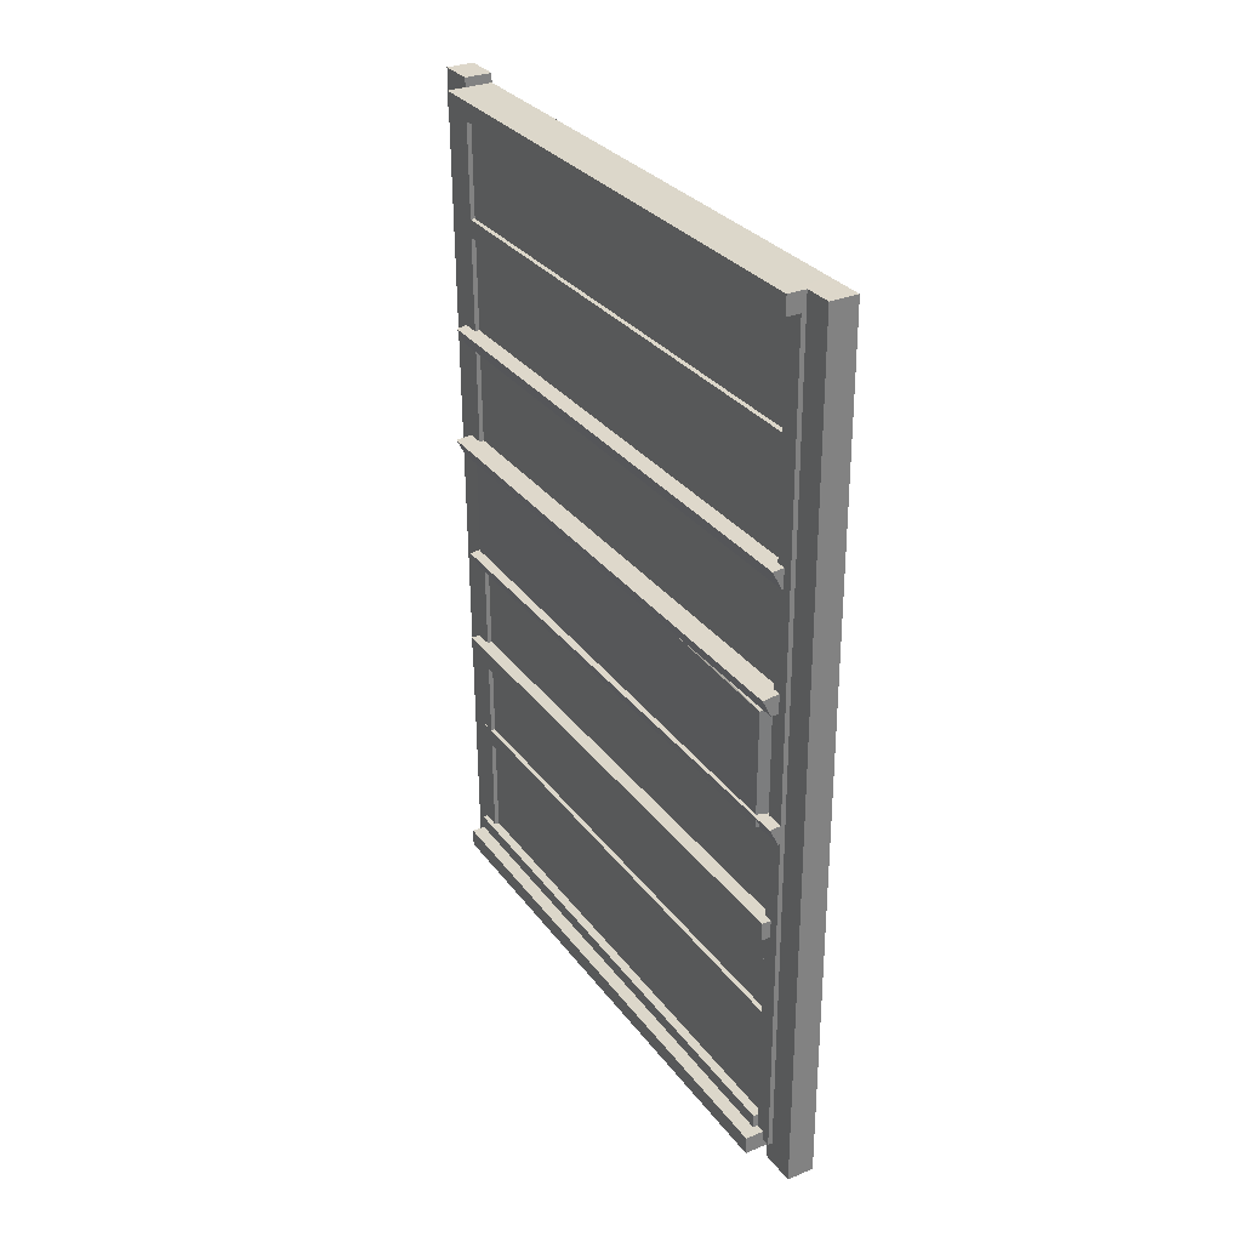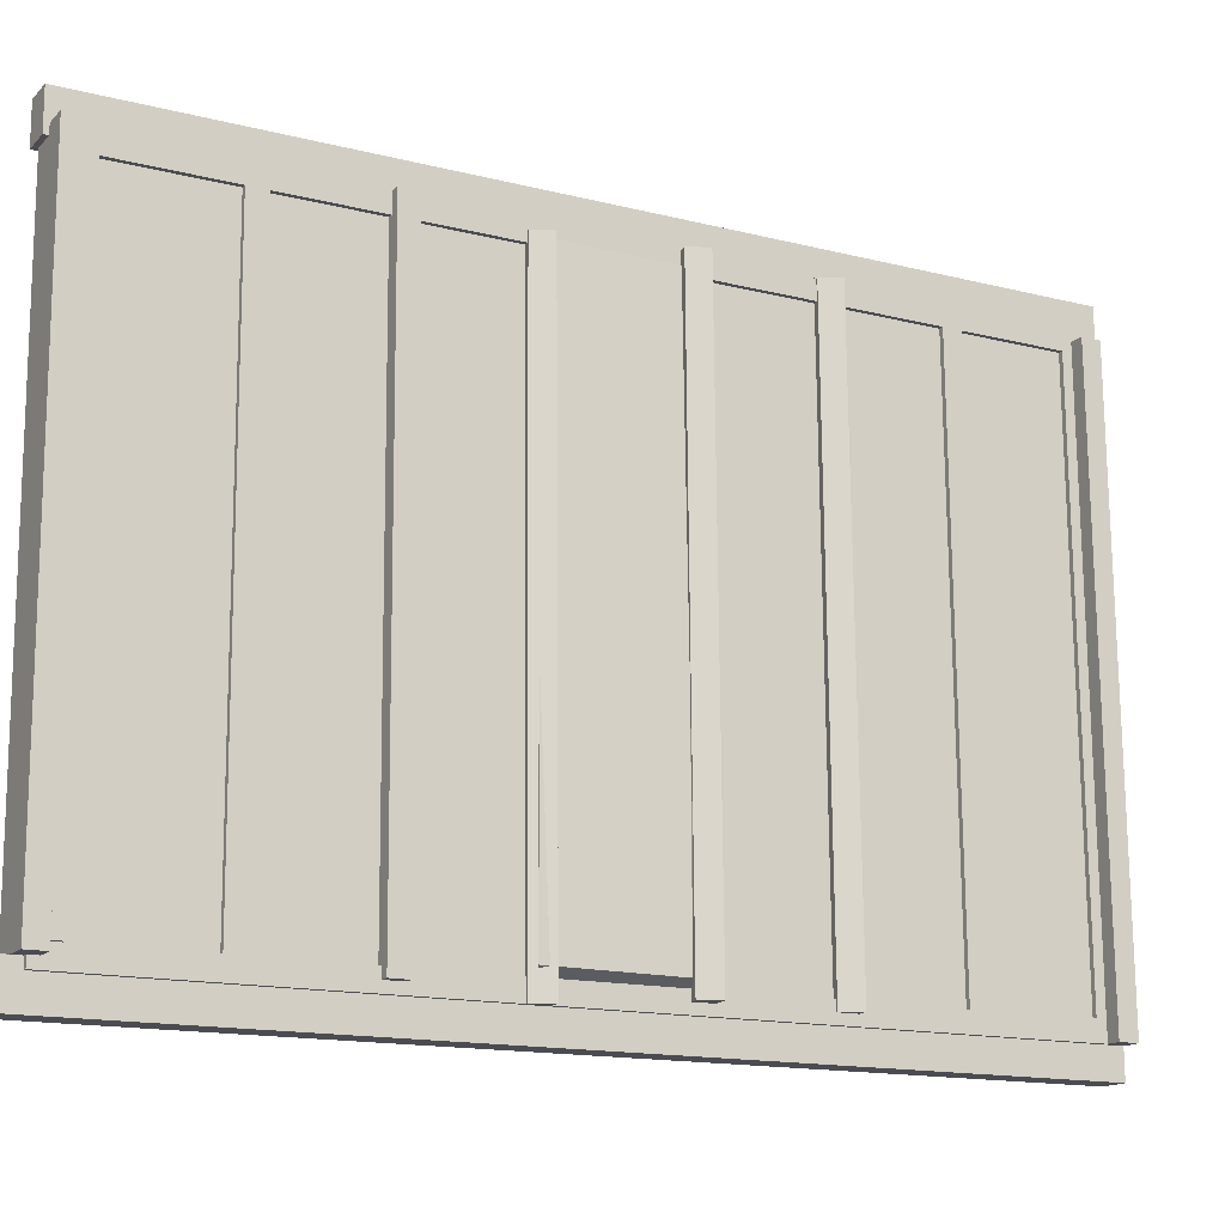
<metadata>
{"format":"obj","ext":"obj","renderer":"f3d","projection":"perspective","resolution":1024,"background":"white","views":[{"elev":30.8,"azim":-30.9,"up":"+Z"},{"elev":-15.0,"azim":-118.8,"up":"+Y"}]}
</metadata>
<code>
v -2.656 -0.3241 -1.587
v -2.685 -0.3238 -1.587
v -2.684 -0.2857 -1.587
v -2.656 -0.2859 -1.587
v -2.688 -0.2852 -0.6819
v -2.689 -0.3233 -0.6819
v -2.66 -0.3235 -0.6818
v -2.66 -0.2854 -0.6818
v -2.684 -0.2857 -1.587
v -2.688 -0.2852 -0.6819
v -2.66 -0.2854 -0.6818
v -2.656 -0.2859 -1.587
v -2.66 -0.3235 -0.6818
v -2.689 -0.3233 -0.6819
v -2.685 -0.3238 -1.587
v -2.656 -0.3241 -1.587
v -2.66 -0.2854 -0.6818
v -2.66 -0.3235 -0.6818
v -2.656 -0.3241 -1.587
v -2.656 -0.2859 -1.587
v -2.685 -0.3238 -1.587
v -2.689 -0.3233 -0.6819
v -2.688 -0.2852 -0.6819
v -2.684 -0.2857 -1.587
v -2.661 -0.2859 -1.573
v -2.708 -0.2855 -1.573
v -2.701 0.2929 -1.573
v -2.653 0.2925 -1.573
v -2.701 0.2929 -1.554
v -2.708 -0.2855 -1.554
v -2.661 -0.2859 -1.554
v -2.653 0.2925 -1.554
v -2.701 0.2929 -1.573
v -2.701 0.2929 -1.554
v -2.653 0.2925 -1.554
v -2.653 0.2925 -1.573
v -2.661 -0.2859 -1.554
v -2.708 -0.2855 -1.554
v -2.708 -0.2855 -1.573
v -2.661 -0.2859 -1.573
v -2.653 0.2925 -1.554
v -2.661 -0.2859 -1.554
v -2.661 -0.2859 -1.573
v -2.653 0.2925 -1.573
v -2.708 -0.2855 -1.573
v -2.708 -0.2855 -1.554
v -2.701 0.2929 -1.554
v -2.701 0.2929 -1.573
v -2.66 -0.2949 -0.7009
v -2.707 -0.2945 -0.7011
v -2.7 0.2839 -0.7016
v -2.652 0.2835 -0.7014
v -2.7 0.2839 -0.6826
v -2.708 -0.2945 -0.682
v -2.66 -0.2949 -0.6818
v -2.652 0.2835 -0.6823
v -2.7 0.2839 -0.7016
v -2.7 0.2839 -0.6826
v -2.652 0.2835 -0.6823
v -2.652 0.2835 -0.7014
v -2.66 -0.2949 -0.6818
v -2.708 -0.2945 -0.682
v -2.707 -0.2945 -0.7011
v -2.66 -0.2949 -0.7009
v -2.652 0.2835 -0.6823
v -2.66 -0.2949 -0.6818
v -2.66 -0.2949 -0.7009
v -2.652 0.2835 -0.7014
v -2.707 -0.2945 -0.7011
v -2.708 -0.2945 -0.682
v -2.7 0.2839 -0.6826
v -2.7 0.2839 -0.7016
v -2.648 0.283 -1.578
v -2.677 0.2832 -1.578
v -2.677 0.3213 -1.578
v -2.648 0.3211 -1.578
v -2.681 0.3219 -0.673
v -2.681 0.2837 -0.6729
v -2.652 0.2835 -0.6728
v -2.652 0.3216 -0.6728
v -2.677 0.3213 -1.578
v -2.681 0.3219 -0.673
v -2.652 0.3216 -0.6728
v -2.648 0.3211 -1.578
v -2.652 0.2835 -0.6728
v -2.681 0.2837 -0.6729
v -2.677 0.2832 -1.578
v -2.648 0.283 -1.578
v -2.652 0.3216 -0.6728
v -2.652 0.2835 -0.6728
v -2.648 0.283 -1.578
v -2.648 0.3211 -1.578
v -2.677 0.2832 -1.578
v -2.681 0.2837 -0.6729
v -2.681 0.3219 -0.673
v -2.677 0.3213 -1.578
v -2.662 -0.2857 -1.315
v -2.7 -0.2854 -1.316
v -2.692 0.293 -1.316
v -2.654 0.2927 -1.316
v -2.692 0.293 -1.297
v -2.7 -0.2854 -1.296
v -2.662 -0.2857 -1.296
v -2.654 0.2927 -1.297
v -2.692 0.293 -1.316
v -2.692 0.293 -1.297
v -2.654 0.2927 -1.297
v -2.654 0.2927 -1.316
v -2.662 -0.2857 -1.296
v -2.7 -0.2854 -1.296
v -2.7 -0.2854 -1.316
v -2.662 -0.2857 -1.315
v -2.654 0.2927 -1.297
v -2.662 -0.2857 -1.296
v -2.662 -0.2857 -1.315
v -2.654 0.2927 -1.316
v -2.7 -0.2854 -1.316
v -2.7 -0.2854 -1.296
v -2.692 0.293 -1.297
v -2.692 0.293 -1.316
v -2.672 -0.2855 -1.07
v -2.699 -0.2853 -1.074
v -2.691 0.2931 -1.074
v -2.665 0.2929 -1.07
v -2.701 0.2932 -1.055
v -2.709 -0.2852 -1.055
v -2.673 -0.2855 -1.051
v -2.665 0.2929 -1.051
v -2.691 0.2931 -1.074
v -2.701 0.2932 -1.055
v -2.665 0.2929 -1.051
v -2.665 0.2929 -1.07
v -2.673 -0.2855 -1.051
v -2.709 -0.2852 -1.055
v -2.699 -0.2853 -1.074
v -2.672 -0.2855 -1.07
v -2.665 0.2929 -1.051
v -2.673 -0.2855 -1.051
v -2.672 -0.2855 -1.07
v -2.665 0.2929 -1.07
v -2.699 -0.2853 -1.074
v -2.709 -0.2852 -1.055
v -2.701 0.2932 -1.055
v -2.691 0.2931 -1.074
v -2.675 -0.2762 -1.558
v -2.694 -0.2761 -1.558
v -2.686 0.2928 -1.559
v -2.667 0.2927 -1.559
v -2.687 0.2928 -1.54
v -2.694 -0.2761 -1.539
v -2.675 -0.2762 -1.539
v -2.668 0.2927 -1.54
v -2.686 0.2928 -1.559
v -2.687 0.2928 -1.54
v -2.668 0.2927 -1.54
v -2.667 0.2927 -1.559
v -2.675 -0.2762 -1.539
v -2.694 -0.2761 -1.539
v -2.694 -0.2761 -1.558
v -2.675 -0.2762 -1.558
v -2.668 0.2927 -1.54
v -2.675 -0.2762 -1.539
v -2.675 -0.2762 -1.558
v -2.667 0.2927 -1.559
v -2.694 -0.2761 -1.558
v -2.694 -0.2761 -1.539
v -2.687 0.2928 -1.54
v -2.686 0.2928 -1.559
v -2.671 -0.2762 -1.43
v -2.69 -0.2761 -1.43
v -2.682 0.2928 -1.43
v -2.663 0.2927 -1.43
v -2.682 0.2929 -1.411
v -2.69 -0.276 -1.411
v -2.671 -0.2762 -1.411
v -2.663 0.2927 -1.411
v -2.682 0.2928 -1.43
v -2.682 0.2929 -1.411
v -2.663 0.2927 -1.411
v -2.663 0.2927 -1.43
v -2.671 -0.2762 -1.411
v -2.69 -0.276 -1.411
v -2.69 -0.2761 -1.43
v -2.671 -0.2762 -1.43
v -2.663 0.2927 -1.411
v -2.671 -0.2762 -1.411
v -2.671 -0.2762 -1.43
v -2.663 0.2927 -1.43
v -2.69 -0.2761 -1.43
v -2.69 -0.276 -1.411
v -2.682 0.2929 -1.411
v -2.682 0.2928 -1.43
v -2.674 -0.2949 -0.8295
v -2.693 -0.2947 -0.8296
v -2.685 0.2837 -0.8302
v -2.666 0.2835 -0.8301
v -2.685 0.2837 -0.8111
v -2.693 -0.2947 -0.8106
v -2.674 -0.2949 -0.8105
v -2.666 0.2835 -0.811
v -2.685 0.2837 -0.8302
v -2.685 0.2837 -0.8111
v -2.666 0.2835 -0.811
v -2.666 0.2835 -0.8301
v -2.674 -0.2949 -0.8105
v -2.693 -0.2947 -0.8106
v -2.693 -0.2947 -0.8296
v -2.674 -0.2949 -0.8295
v -2.666 0.2835 -0.811
v -2.674 -0.2949 -0.8105
v -2.674 -0.2949 -0.8295
v -2.666 0.2835 -0.8301
v -2.693 -0.2947 -0.8296
v -2.693 -0.2947 -0.8106
v -2.685 0.2837 -0.8111
v -2.685 0.2837 -0.8302
v -2.674 -0.2948 -0.7105
v -2.693 -0.2947 -0.7105
v -2.686 0.2838 -0.7111
v -2.666 0.2836 -0.711
v -2.686 0.2933 -0.6873
v -2.693 -0.2947 -0.6915
v -2.674 -0.2948 -0.6914
v -2.686 0.2838 -0.7111
v -2.686 0.2933 -0.6873
v -2.666 0.2836 -0.711
v -2.674 -0.2948 -0.6914
v -2.693 -0.2947 -0.6915
v -2.693 -0.2947 -0.7105
v -2.674 -0.2948 -0.7105
v -2.667 0.2836 -0.6919
v -2.674 -0.2948 -0.6914
v -2.674 -0.2948 -0.7105
v -2.666 0.2836 -0.711
v -2.693 -0.2947 -0.7105
v -2.693 -0.2947 -0.6915
v -2.686 0.2933 -0.6873
v -2.674 -0.2948 -0.6914
v -2.667 0.2836 -0.6919
v -2.686 0.2933 -0.6873
v -2.686 0.2933 -0.6873
v -2.667 0.2836 -0.6919
v -2.666 0.2836 -0.711
v -2.686 0.2933 -0.6873
v -2.686 0.2838 -0.7111
v -2.693 -0.2947 -0.7105
v -2.67 -0.2763 -1.563
v -2.689 -0.2761 -1.563
v -2.693 -0.2756 -0.6963
v -2.674 -0.2758 -0.6962
v -2.693 -0.2947 -0.6962
v -2.689 -0.2952 -1.563
v -2.67 -0.2953 -1.563
v -2.674 -0.2948 -0.6962
v -2.693 -0.2756 -0.6963
v -2.693 -0.2947 -0.6962
v -2.674 -0.2948 -0.6962
v -2.674 -0.2758 -0.6962
v -2.67 -0.2953 -1.563
v -2.689 -0.2952 -1.563
v -2.689 -0.2761 -1.563
v -2.67 -0.2763 -1.563
v -2.674 -0.2948 -0.6962
v -2.67 -0.2953 -1.563
v -2.67 -0.2763 -1.563
v -2.674 -0.2758 -0.6962
v -2.689 -0.2761 -1.563
v -2.689 -0.2952 -1.563
v -2.693 -0.2947 -0.6962
v -2.693 -0.2756 -0.6963
v -2.666 -0.2952 -1.201
v -2.693 -0.295 -1.205
v -2.685 0.2835 -1.206
v -2.659 0.2833 -1.202
v -2.695 0.2836 -1.187
v -2.702 -0.2949 -1.186
v -2.666 -0.2952 -1.182
v -2.659 0.2833 -1.183
v -2.685 0.2835 -1.206
v -2.695 0.2836 -1.187
v -2.659 0.2833 -1.183
v -2.659 0.2833 -1.202
v -2.666 -0.2952 -1.182
v -2.702 -0.2949 -1.186
v -2.693 -0.295 -1.205
v -2.666 -0.2952 -1.201
v -2.659 0.2833 -1.183
v -2.666 -0.2952 -1.182
v -2.666 -0.2952 -1.201
v -2.659 0.2833 -1.202
v -2.693 -0.295 -1.205
v -2.702 -0.2949 -1.186
v -2.695 0.2836 -1.187
v -2.685 0.2835 -1.206
v -2.682 0.2928 -1.541
v -2.686 0.2933 -0.6873
v -2.667 0.2931 -0.6872
v -2.686 0.2742 -0.6873
v -2.682 0.2737 -1.554
v -2.663 0.2736 -1.554
v -2.667 0.2741 -0.6872
v -2.686 0.2933 -0.6873
v -2.686 0.2742 -0.6873
v -2.667 0.2741 -0.6872
v -2.667 0.2931 -0.6872
v -2.682 0.2737 -1.554
v -2.682 0.2928 -1.541
v -2.663 0.2926 -1.554
v -2.667 0.2741 -0.6872
v -2.663 0.2736 -1.554
v -2.663 0.2926 -1.554
v -2.667 0.2931 -0.6872
v -2.682 0.2928 -1.541
v -2.686 0.2742 -0.6873
v -2.686 0.2933 -0.6873
v -2.663 0.2926 -1.554
v -2.663 0.2736 -1.554
v -2.682 0.2737 -1.554
v -2.667 0.2931 -0.6872
v -2.663 0.2926 -1.554
v -2.682 0.2928 -1.541
v -2.682 0.2928 -1.541
v -2.682 0.2737 -1.554
v -2.686 0.2742 -0.6873
v -2.667 -0.2855 -0.9457
v -2.694 -0.2853 -0.9497
v -2.686 0.2932 -0.9502
v -2.66 0.2929 -0.9463
v -2.696 0.2932 -0.9312
v -2.704 -0.2852 -0.9307
v -2.667 -0.2855 -0.9267
v -2.66 0.293 -0.9272
v -2.686 0.2932 -0.9502
v -2.696 0.2932 -0.9312
v -2.66 0.293 -0.9272
v -2.66 0.2929 -0.9463
v -2.667 -0.2855 -0.9267
v -2.704 -0.2852 -0.9307
v -2.694 -0.2853 -0.9497
v -2.667 -0.2855 -0.9457
v -2.66 0.293 -0.9272
v -2.667 -0.2855 -0.9267
v -2.667 -0.2855 -0.9457
v -2.66 0.2929 -0.9463
v -2.694 -0.2853 -0.9497
v -2.704 -0.2852 -0.9307
v -2.696 0.2932 -0.9312
v -2.686 0.2932 -0.9502
v -2.668 0.2737 -1.426
v -2.676 -0.2762 -1.425
v -2.685 -0.2761 -1.425
v -2.678 0.2738 -1.426
v -2.686 -0.276 -1.301
v -2.676 -0.2761 -1.301
v -2.669 0.2738 -1.302
v -2.678 0.2738 -1.302
v -2.685 -0.2761 -1.425
v -2.686 -0.276 -1.301
v -2.678 0.2738 -1.302
v -2.678 0.2738 -1.426
v -2.669 0.2738 -1.302
v -2.676 -0.2761 -1.301
v -2.676 -0.2762 -1.425
v -2.668 0.2737 -1.426
v -2.678 0.2738 -1.302
v -2.669 0.2738 -1.302
v -2.668 0.2737 -1.426
v -2.678 0.2738 -1.426
v -2.676 -0.2762 -1.425
v -2.676 -0.2761 -1.301
v -2.686 -0.276 -1.301
v -2.685 -0.2761 -1.425
v -2.67 0.2739 -1.063
v -2.677 -0.2759 -1.063
v -2.687 -0.2759 -1.063
v -2.679 0.274 -1.064
v -2.687 -0.2758 -0.9392
v -2.678 -0.2759 -0.9391
v -2.67 0.274 -0.9396
v -2.68 0.2741 -0.9397
v -2.687 -0.2759 -1.063
v -2.687 -0.2758 -0.9392
v -2.68 0.2741 -0.9397
v -2.679 0.274 -1.064
v -2.67 0.274 -0.9396
v -2.678 -0.2759 -0.9391
v -2.677 -0.2759 -1.063
v -2.67 0.2739 -1.063
v -2.68 0.2741 -0.9397
v -2.67 0.274 -0.9396
v -2.67 0.2739 -1.063
v -2.679 0.274 -1.064
v -2.677 -0.2759 -1.063
v -2.678 -0.2759 -0.9391
v -2.687 -0.2758 -0.9392
v -2.687 -0.2759 -1.063
v -2.675 0.281 -1.193
v -2.7 -0.2685 -1.2
v -2.684 0.2812 -1.193
v -2.7 -0.2695 -1.076
v -2.676 0.28 -1.056
v -2.685 0.2802 -1.069
v -2.7 -0.2685 -1.2
v -2.7 -0.2695 -1.076
v -2.685 0.2802 -1.069
v -2.684 0.2812 -1.193
v -2.676 0.28 -1.056
v -2.681 -0.2793 -1.067
v -2.681 -0.2783 -1.191
v -2.685 0.2802 -1.069
v -2.676 0.28 -1.056
v -2.684 0.2812 -1.193
v -2.681 -0.2783 -1.191
v -2.681 -0.2793 -1.067
v -2.7 -0.2695 -1.076
v -2.7 -0.2685 -1.2
v -2.675 0.281 -1.193
v -2.681 -0.2783 -1.191
v -2.7 -0.2685 -1.2
v -2.7 -0.2695 -1.076
v -2.681 -0.2793 -1.067
v -2.676 0.28 -1.056
v -2.681 -0.2783 -1.191
v -2.675 0.281 -1.193
v -2.676 0.28 -1.056
v -2.676 0.28 -1.056
v -2.675 0.281 -1.193
v -2.684 0.2812 -1.193
v -2.668 0.2736 -1.549
v -2.675 -0.2762 -1.549
v -2.685 -0.2762 -1.549
v -2.677 0.2737 -1.549
v -2.685 -0.2761 -1.425
v -2.676 -0.2762 -1.425
v -2.668 0.2737 -1.426
v -2.678 0.2738 -1.426
v -2.685 -0.2762 -1.549
v -2.685 -0.2761 -1.425
v -2.678 0.2738 -1.426
v -2.677 0.2737 -1.549
v -2.668 0.2737 -1.426
v -2.676 -0.2762 -1.425
v -2.675 -0.2762 -1.549
v -2.668 0.2736 -1.549
v -2.678 0.2738 -1.426
v -2.668 0.2737 -1.426
v -2.668 0.2736 -1.549
v -2.677 0.2737 -1.549
v -2.675 -0.2762 -1.549
v -2.676 -0.2762 -1.425
v -2.685 -0.2761 -1.425
v -2.685 -0.2762 -1.549
v -2.659 0.2737 -1.298
v -2.667 -0.2762 -1.311
v -2.686 -0.276 -1.311
v -2.686 -0.2759 -1.187
v -2.677 -0.276 -1.187
v -2.669 0.2738 -1.174
v -2.686 -0.276 -1.311
v -2.686 -0.2759 -1.187
v -2.679 0.2739 -1.187
v -2.678 0.2738 -1.311
v -2.669 0.2738 -1.174
v -2.677 -0.276 -1.187
v -2.667 -0.2762 -1.311
v -2.659 0.2737 -1.298
v -2.679 0.2739 -1.187
v -2.669 0.2738 -1.174
v -2.659 0.2737 -1.298
v -2.667 -0.2762 -1.311
v -2.677 -0.276 -1.187
v -2.686 -0.2759 -1.187
v -2.686 -0.276 -1.311
v -2.686 -0.276 -1.311
v -2.678 0.2738 -1.311
v -2.659 0.2737 -1.298
v -2.659 0.2737 -1.298
v -2.678 0.2738 -1.311
v -2.679 0.2739 -1.187
v -2.669 0.2738 -1.174
v -2.679 0.2739 -1.187
v -2.686 -0.2759 -1.187
v -2.671 0.274 -0.8253
v -2.678 -0.2758 -0.8248
v -2.688 -0.2757 -0.8248
v -2.68 0.2741 -0.8254
v -2.688 -0.2756 -0.701
v -2.679 -0.2757 -0.701
v -2.671 0.2741 -0.7015
v -2.681 0.2742 -0.7015
v -2.688 -0.2757 -0.8248
v -2.688 -0.2756 -0.701
v -2.681 0.2742 -0.7015
v -2.68 0.2741 -0.8254
v -2.671 0.2741 -0.7015
v -2.679 -0.2757 -0.701
v -2.678 -0.2758 -0.8248
v -2.671 0.274 -0.8253
v -2.681 0.2742 -0.7015
v -2.671 0.2741 -0.7015
v -2.671 0.274 -0.8253
v -2.68 0.2741 -0.8254
v -2.678 -0.2758 -0.8248
v -2.679 -0.2757 -0.701
v -2.688 -0.2756 -0.701
v -2.688 -0.2757 -0.8248
v -2.67 0.274 -0.9396
v -2.678 -0.2759 -0.9391
v -2.687 -0.2758 -0.9392
v -2.68 0.2741 -0.9397
v -2.688 -0.2757 -0.8153
v -2.678 -0.2758 -0.8153
v -2.671 0.2741 -0.8158
v -2.68 0.2741 -0.8158
v -2.687 -0.2758 -0.9392
v -2.688 -0.2757 -0.8153
v -2.68 0.2741 -0.8158
v -2.68 0.2741 -0.9397
v -2.671 0.2741 -0.8158
v -2.678 -0.2758 -0.8153
v -2.678 -0.2759 -0.9391
v -2.67 0.274 -0.9396
v -2.68 0.2741 -0.8158
v -2.671 0.2741 -0.8158
v -2.67 0.274 -0.9396
v -2.68 0.2741 -0.9397
v -2.678 -0.2759 -0.9391
v -2.678 -0.2758 -0.8153
v -2.688 -0.2757 -0.8153
v -2.687 -0.2758 -0.9392
f 1 2 3
f 1 3 4
f 5 6 7
f 5 7 8
f 9 10 11
f 9 11 12
f 13 14 15
f 13 15 16
f 17 18 19
f 17 19 20
f 21 22 23
f 21 23 24
f 25 26 27
f 25 27 28
f 29 30 31
f 29 31 32
f 33 34 35
f 33 35 36
f 37 38 39
f 37 39 40
f 41 42 43
f 41 43 44
f 45 46 47
f 45 47 48
f 49 50 51
f 49 51 52
f 53 54 55
f 53 55 56
f 57 58 59
f 57 59 60
f 61 62 63
f 61 63 64
f 65 66 67
f 65 67 68
f 69 70 71
f 69 71 72
f 73 74 75
f 73 75 76
f 77 78 79
f 77 79 80
f 81 82 83
f 81 83 84
f 85 86 87
f 85 87 88
f 89 90 91
f 89 91 92
f 93 94 95
f 93 95 96
f 97 98 99
f 97 99 100
f 101 102 103
f 101 103 104
f 105 106 107
f 105 107 108
f 109 110 111
f 109 111 112
f 113 114 115
f 113 115 116
f 117 118 119
f 117 119 120
f 121 122 123
f 121 123 124
f 125 126 127
f 125 127 128
f 129 130 131
f 129 131 132
f 133 134 135
f 133 135 136
f 137 138 139
f 137 139 140
f 141 142 143
f 141 143 144
f 145 146 147
f 145 147 148
f 149 150 151
f 149 151 152
f 153 154 155
f 153 155 156
f 157 158 159
f 157 159 160
f 161 162 163
f 161 163 164
f 165 166 167
f 165 167 168
f 169 170 171
f 169 171 172
f 173 174 175
f 173 175 176
f 177 178 179
f 177 179 180
f 181 182 183
f 181 183 184
f 185 186 187
f 185 187 188
f 189 190 191
f 189 191 192
f 193 194 195
f 193 195 196
f 197 198 199
f 197 199 200
f 201 202 203
f 201 203 204
f 205 206 207
f 205 207 208
f 209 210 211
f 209 211 212
f 213 214 215
f 213 215 216
f 217 218 219
f 217 219 220
f 221 222 223
f 224 225 226
f 227 228 229
f 227 229 230
f 231 232 233
f 231 233 234
f 235 236 237
f 238 239 240
f 241 242 243
f 244 245 246
f 247 248 249
f 247 249 250
f 251 252 253
f 251 253 254
f 255 256 257
f 255 257 258
f 259 260 261
f 259 261 262
f 263 264 265
f 263 265 266
f 267 268 269
f 267 269 270
f 271 272 273
f 271 273 274
f 275 276 277
f 275 277 278
f 279 280 281
f 279 281 282
f 283 284 285
f 283 285 286
f 287 288 289
f 287 289 290
f 291 292 293
f 291 293 294
f 295 296 297
f 298 299 300
f 298 300 301
f 302 303 304
f 302 304 305
f 306 307 308
f 309 310 311
f 309 311 312
f 313 314 315
f 316 317 318
f 319 320 321
f 322 323 324
f 325 326 327
f 325 327 328
f 329 330 331
f 329 331 332
f 333 334 335
f 333 335 336
f 337 338 339
f 337 339 340
f 341 342 343
f 341 343 344
f 345 346 347
f 345 347 348
f 349 350 351
f 349 351 352
f 353 354 355
f 353 355 356
f 357 358 359
f 357 359 360
f 361 362 363
f 361 363 364
f 365 366 367
f 365 367 368
f 369 370 371
f 369 371 372
f 373 374 375
f 373 375 376
f 377 378 379
f 377 379 380
f 381 382 383
f 381 383 384
f 385 386 387
f 385 387 388
f 389 390 391
f 389 391 392
f 393 394 395
f 393 395 396
f 397 398 399
f 400 401 402
f 403 404 405
f 403 405 406
f 407 408 409
f 410 411 412
f 413 414 415
f 413 415 416
f 417 418 419
f 420 421 422
f 423 424 425
f 426 427 428
f 429 430 431
f 429 431 432
f 433 434 435
f 433 435 436
f 437 438 439
f 437 439 440
f 441 442 443
f 441 443 444
f 445 446 447
f 445 447 448
f 449 450 451
f 449 451 452
f 453 454 455
f 456 457 458
f 459 460 461
f 459 461 462
f 463 464 465
f 463 465 466
f 467 468 469
f 470 471 472
f 470 472 473
f 474 475 476
f 477 478 479
f 480 481 482
f 483 484 485
f 483 485 486
f 487 488 489
f 487 489 490
f 491 492 493
f 491 493 494
f 495 496 497
f 495 497 498
f 499 500 501
f 499 501 502
f 503 504 505
f 503 505 506
f 507 508 509
f 507 509 510
f 511 512 513
f 511 513 514
f 515 516 517
f 515 517 518
f 519 520 521
f 519 521 522
f 523 524 525
f 523 525 526
f 527 528 529
f 527 529 530

</code>
